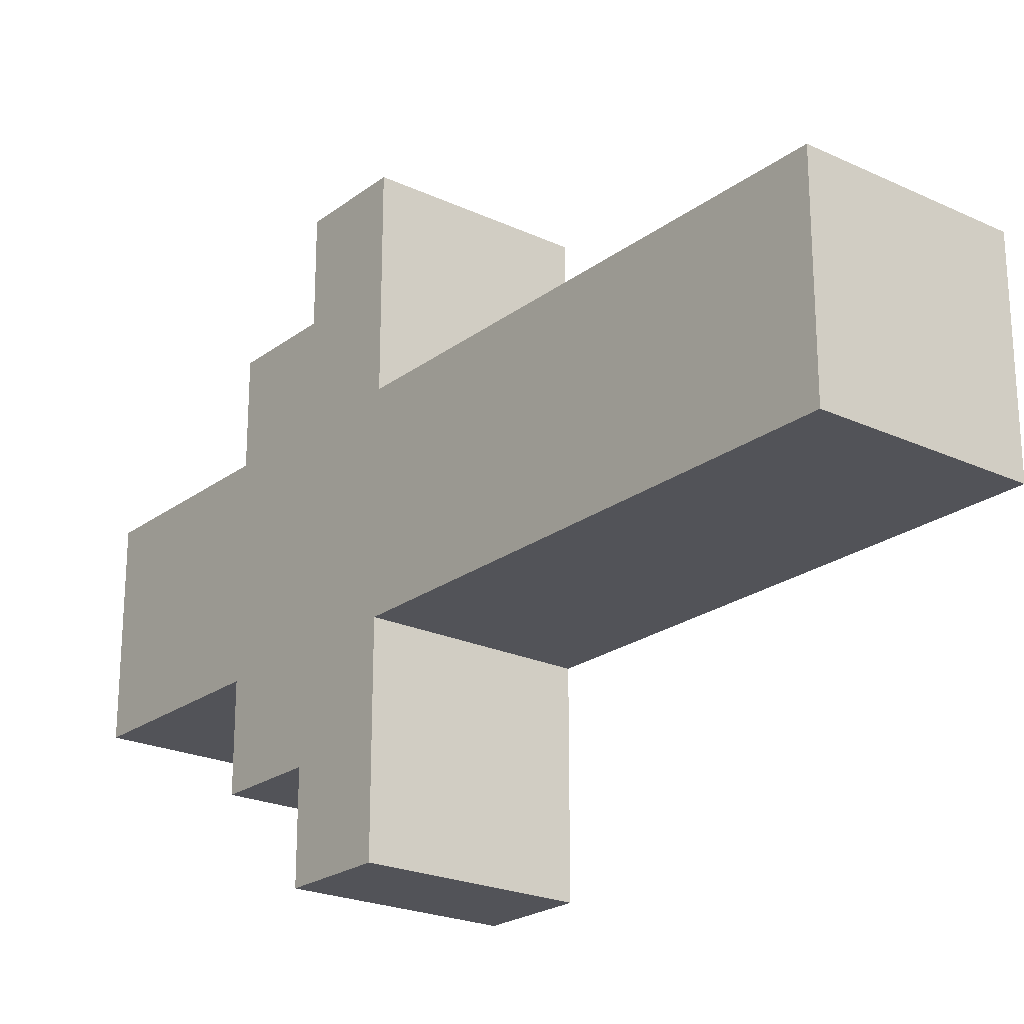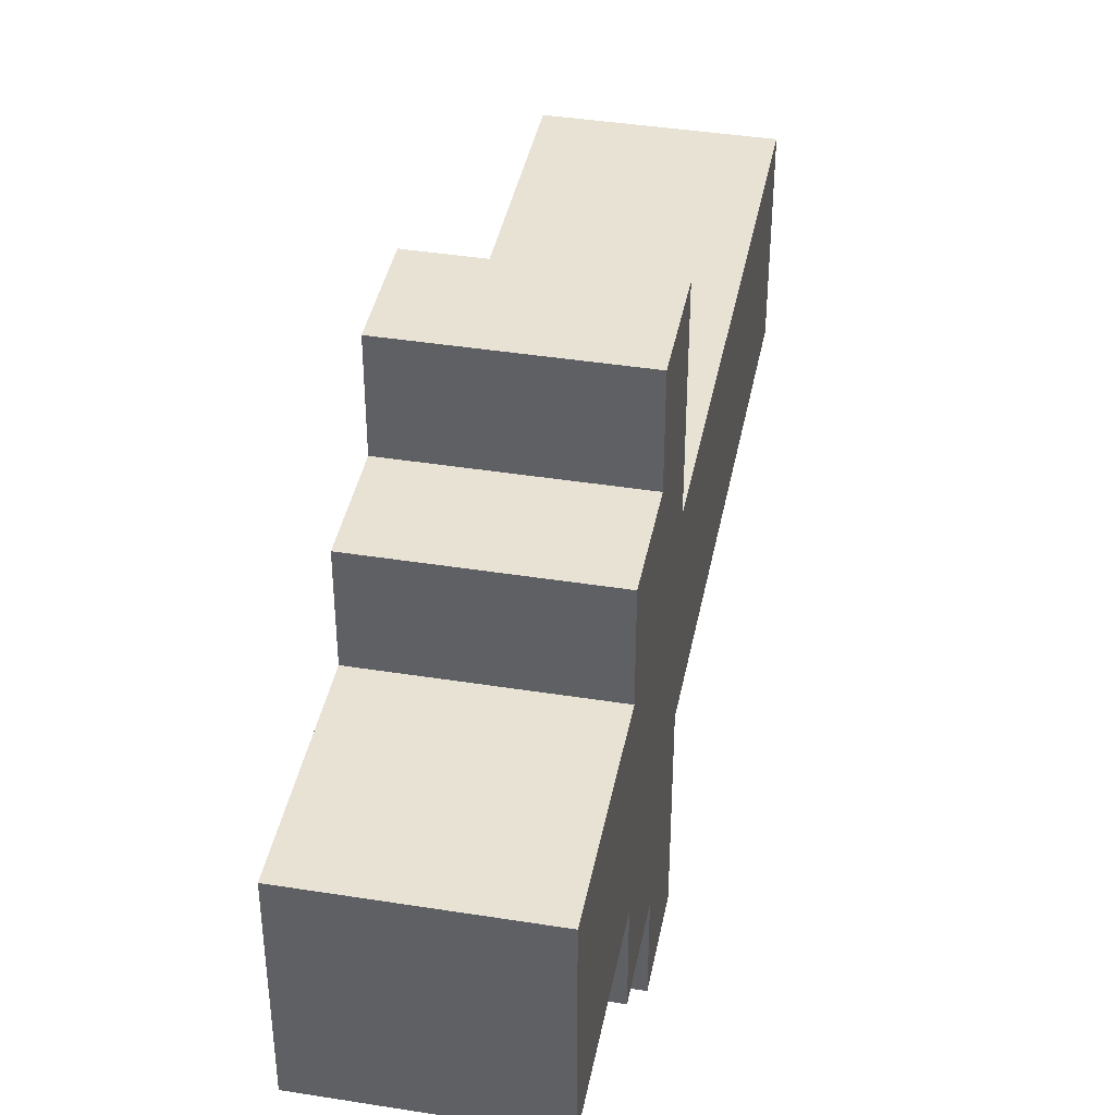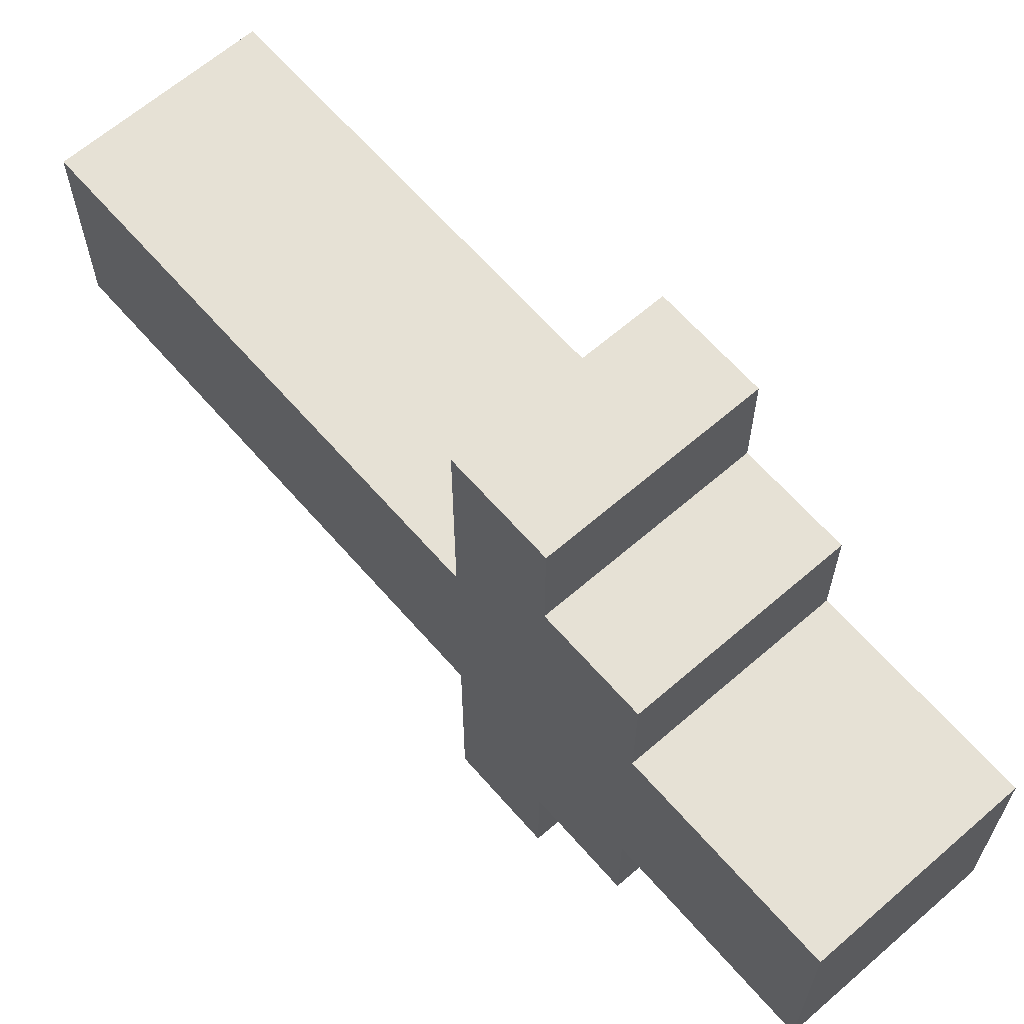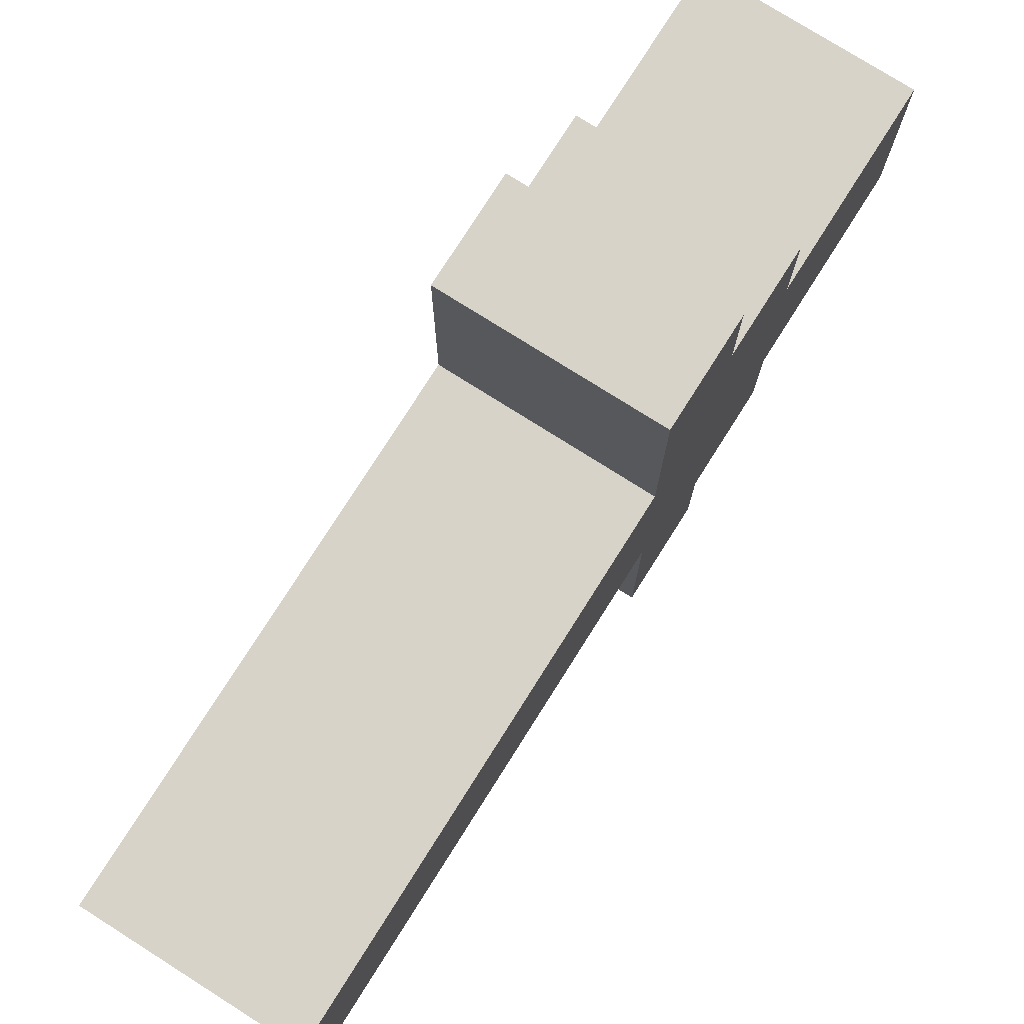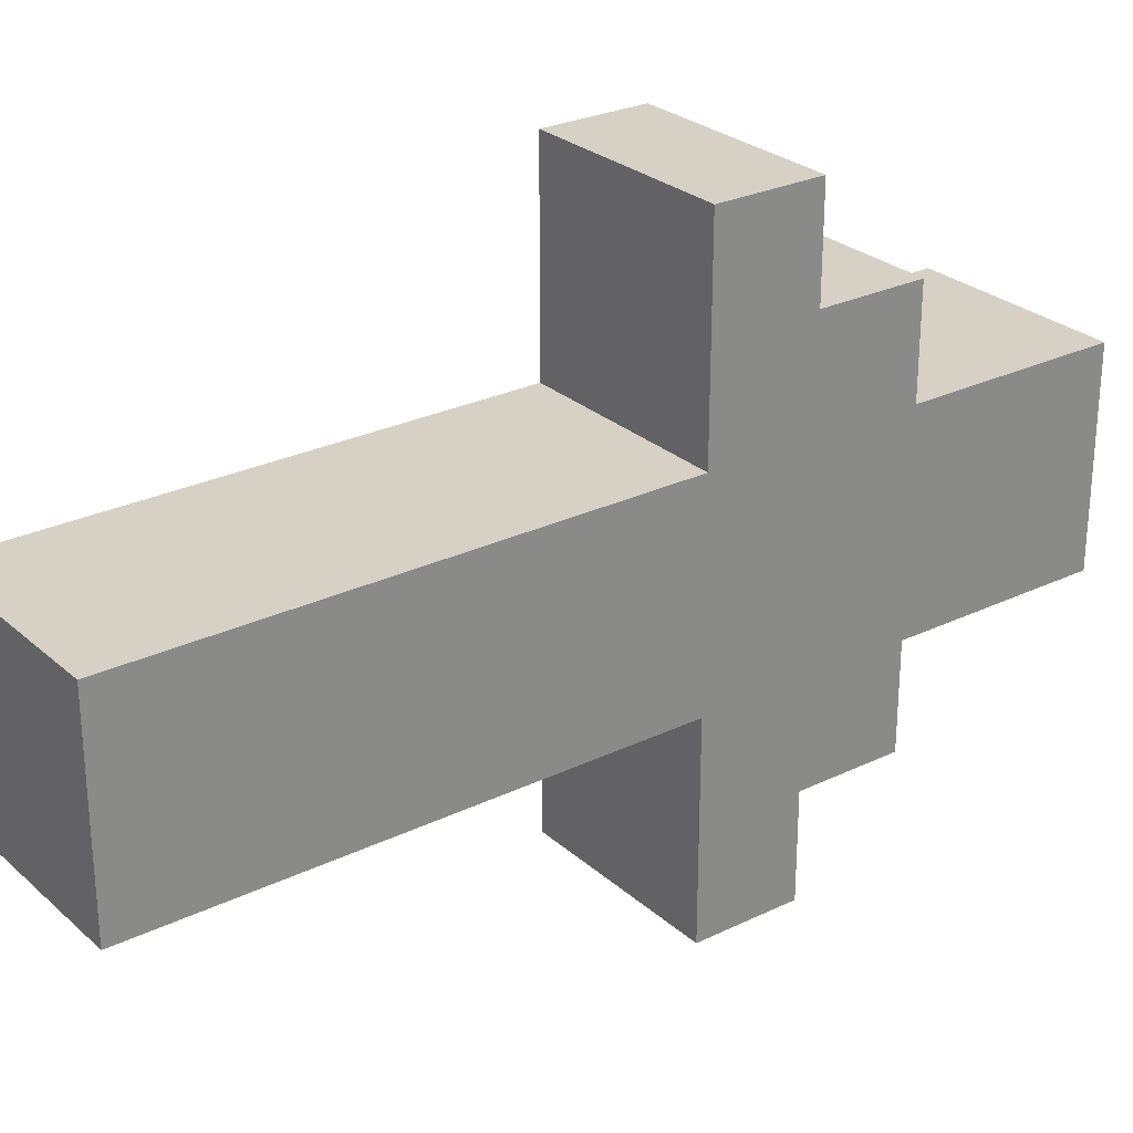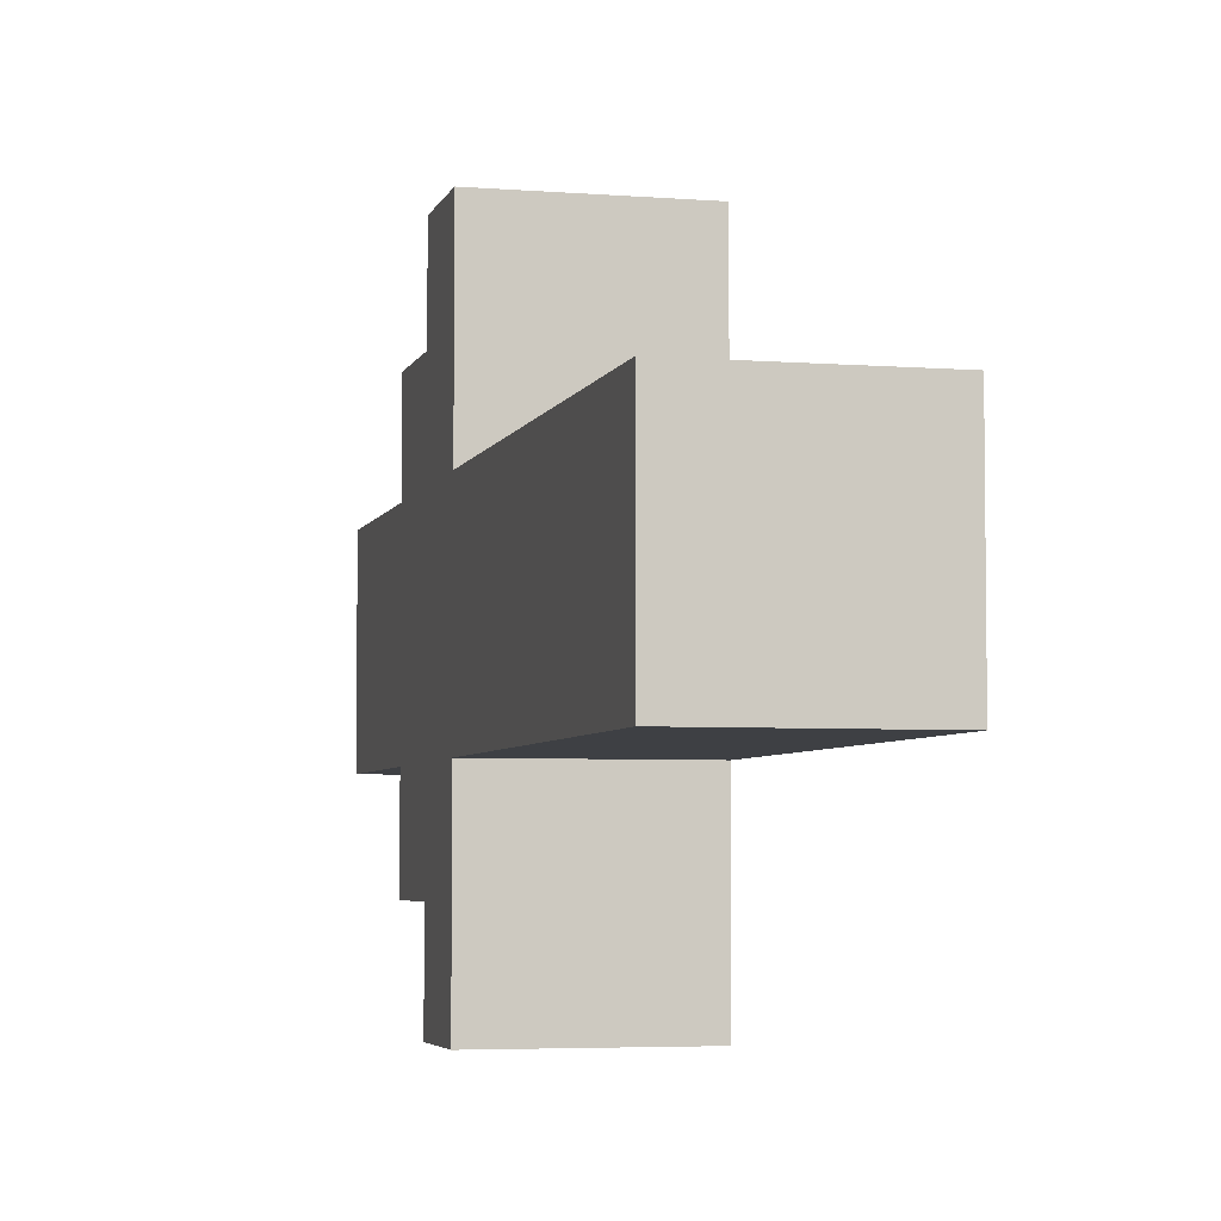
<metadata>
{"format":"obj","ext":"obj","renderer":"f3d","projection":"perspective","resolution":1024,"background":"white","views":[{"elev":-22.7,"azim":-38.5,"up":"+Z"},{"elev":40.7,"azim":-169.0,"up":"+Z"},{"elev":64.4,"azim":138.9,"up":"+Z"},{"elev":76.8,"azim":32.3,"up":"+Z"},{"elev":27.0,"azim":53.2,"up":"+Z"},{"elev":-4.7,"azim":-14.2,"up":"+Z"}]}
</metadata>
<code>
o
v 0.4 2 -0.4
v 0.4 2 -0.6
v 0.4 2.5 -0.2
v 0.4 2.5 -0.4
v 0.4 2.5 -0.6
v 0.4 2.5 -0.8
v 0.4 2.6 -0.2
v 0.4 2.6 -0.3
v 0.4 2.6 -0.7
v 0.4 2.6 -0.8
v 0.4 2.7 -0.3
v 0.4 2.7 -0.4
v 0.4 2.7 -0.6
v 0.4 2.7 -0.7
v 0.4 2.9 -0.4
v 0.4 2.9 -0.6
v 0.6 2 -0.4
v 0.6 2 -0.6
v 0.6 2.5 -0.2
v 0.6 2.5 -0.4
v 0.6 2.5 -0.6
v 0.6 2.5 -0.8
v 0.6 2.6 -0.2
v 0.6 2.6 -0.3
v 0.6 2.6 -0.7
v 0.6 2.6 -0.8
v 0.6 2.7 -0.3
v 0.6 2.7 -0.4
v 0.6 2.7 -0.6
v 0.6 2.7 -0.7
v 0.6 2.9 -0.4
v 0.6 2.9 -0.6
v 0.4 2.5 -0.2
v 0.4 2.6 -0.2
v 0.6 2.5 -0.2
v 0.6 2.6 -0.2
v 0.4 2.6 -0.3
v 0.4 2.7 -0.3
v 0.6 2.6 -0.3
v 0.6 2.7 -0.3
v 0.4 2 -0.4
v 0.4 2.5 -0.4
v 0.4 2.7 -0.4
v 0.4 2.9 -0.4
v 0.6 2 -0.4
v 0.6 2.5 -0.4
v 0.6 2.7 -0.4
v 0.6 2.9 -0.4
v 0.4 2 -0.6
v 0.4 2.5 -0.6
v 0.4 2.7 -0.6
v 0.4 2.9 -0.6
v 0.6 2 -0.6
v 0.6 2.5 -0.6
v 0.6 2.7 -0.6
v 0.6 2.9 -0.6
v 0.4 2.6 -0.7
v 0.4 2.7 -0.7
v 0.6 2.6 -0.7
v 0.6 2.7 -0.7
v 0.4 2.5 -0.8
v 0.4 2.6 -0.8
v 0.6 2.5 -0.8
v 0.6 2.6 -0.8
v 0.4 2 -0.4
v 0.6 2 -0.4
v 0.4 2 -0.6
v 0.6 2 -0.6
v 0.4 2.5 -0.2
v 0.6 2.5 -0.2
v 0.4 2.5 -0.4
v 0.6 2.5 -0.4
v 0.4 2.5 -0.6
v 0.6 2.5 -0.6
v 0.4 2.5 -0.8
v 0.6 2.5 -0.8
v 0.4 2.6 -0.2
v 0.6 2.6 -0.2
v 0.4 2.6 -0.3
v 0.6 2.6 -0.3
v 0.4 2.6 -0.7
v 0.6 2.6 -0.7
v 0.4 2.6 -0.8
v 0.6 2.6 -0.8
v 0.4 2.7 -0.3
v 0.6 2.7 -0.3
v 0.4 2.7 -0.4
v 0.6 2.7 -0.4
v 0.4 2.7 -0.6
v 0.6 2.7 -0.6
v 0.4 2.7 -0.7
v 0.6 2.7 -0.7
v 0.4 2.9 -0.4
v 0.6 2.9 -0.4
v 0.4 2.9 -0.6
v 0.6 2.9 -0.6
f 4 2 1
f 5 2 4
f 7 4 3
f 7 6 5
f 7 5 4
f 8 6 7
f 9 6 8
f 10 6 9
f 11 9 8
f 12 9 11
f 13 9 12
f 14 9 13
f 15 13 12
f 16 13 15
f 17 18 20
f 20 18 21
f 19 20 23
f 21 22 23
f 20 21 23
f 23 22 24
f 24 22 25
f 25 22 26
f 24 25 27
f 27 25 28
f 28 25 29
f 29 25 30
f 28 29 31
f 31 29 32
f 35 34 33
f 36 34 35
f 39 38 37
f 40 38 39
f 45 42 41
f 46 42 45
f 47 44 43
f 48 44 47
f 49 50 53
f 53 50 54
f 51 52 55
f 55 52 56
f 57 58 59
f 59 58 60
f 61 62 63
f 63 62 64
f 67 66 65
f 68 66 67
f 71 70 69
f 72 70 71
f 75 74 73
f 76 74 75
f 77 78 79
f 79 78 80
f 81 82 83
f 83 82 84
f 85 86 87
f 87 86 88
f 89 90 91
f 91 90 92
f 93 94 95
f 95 94 96

</code>
